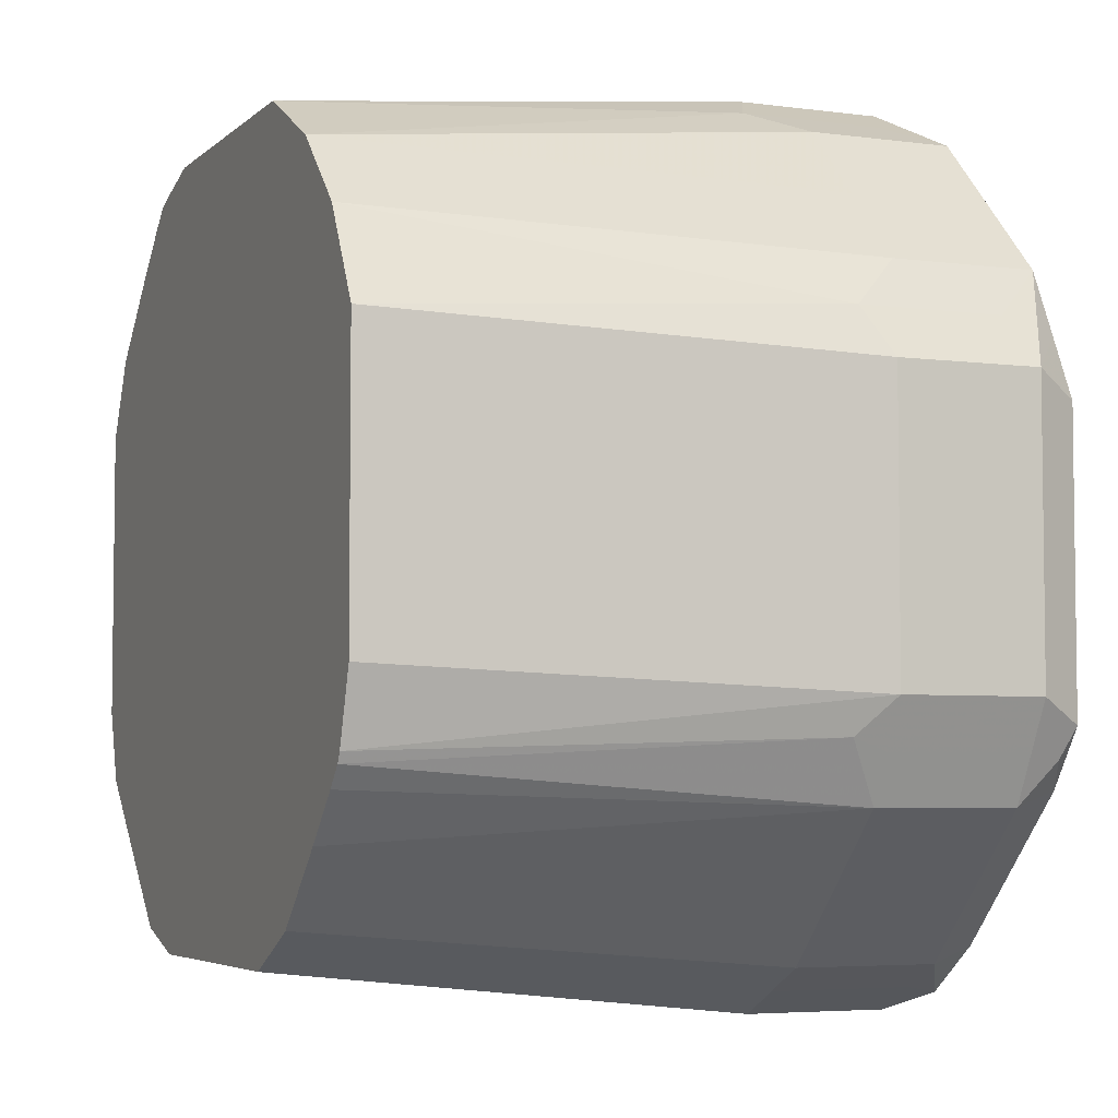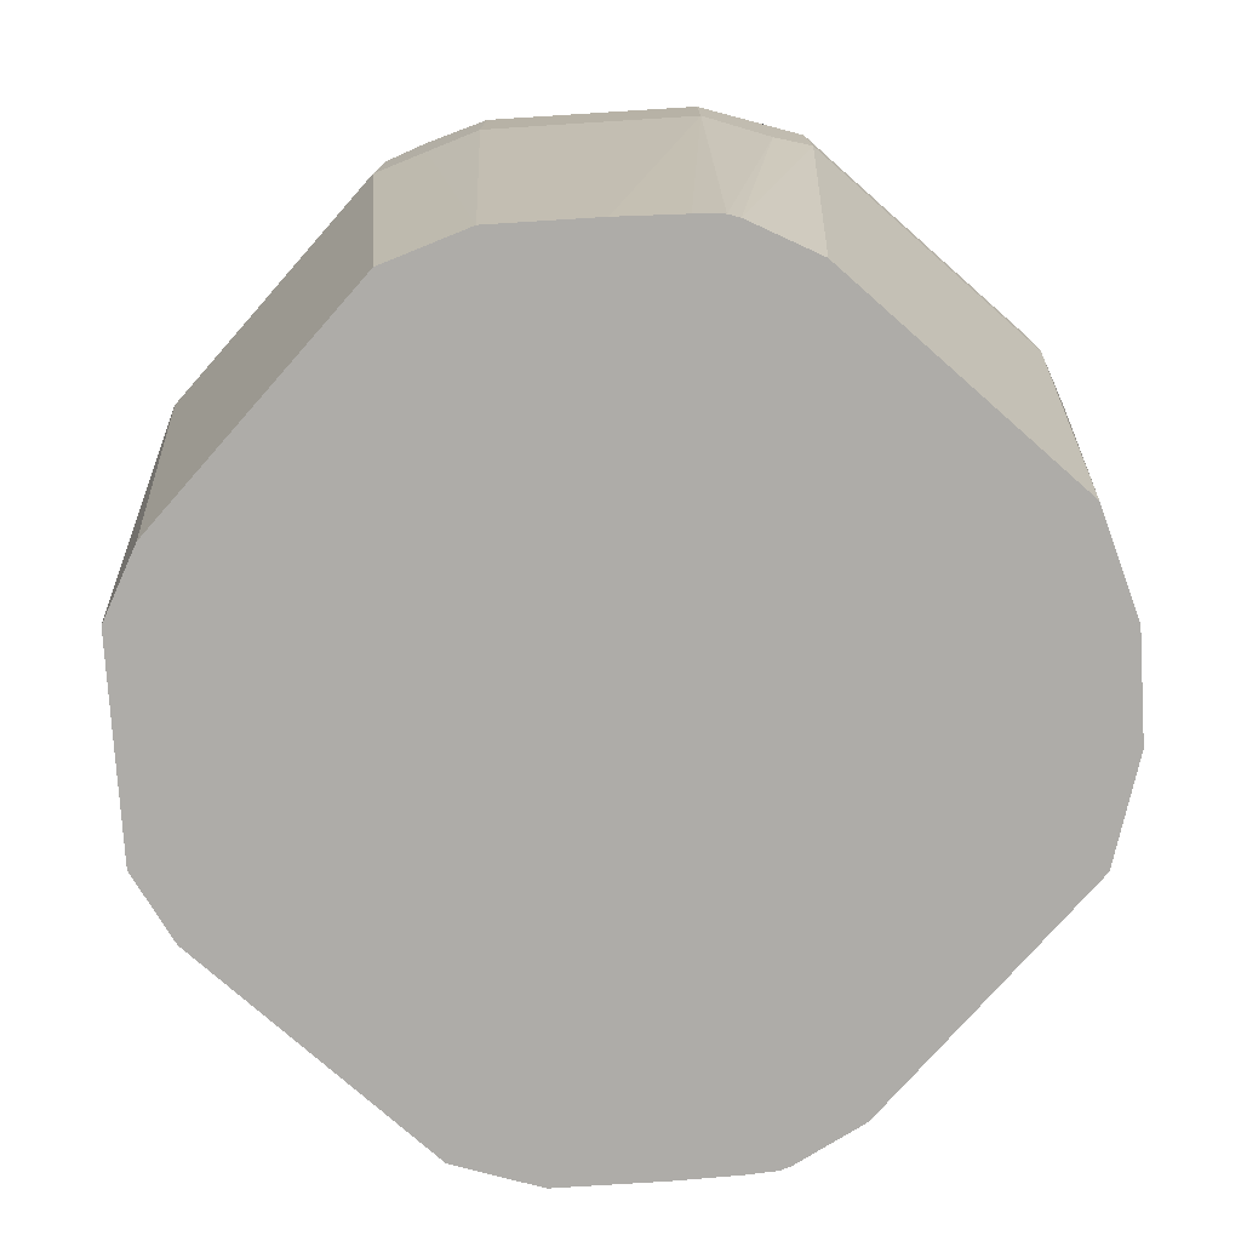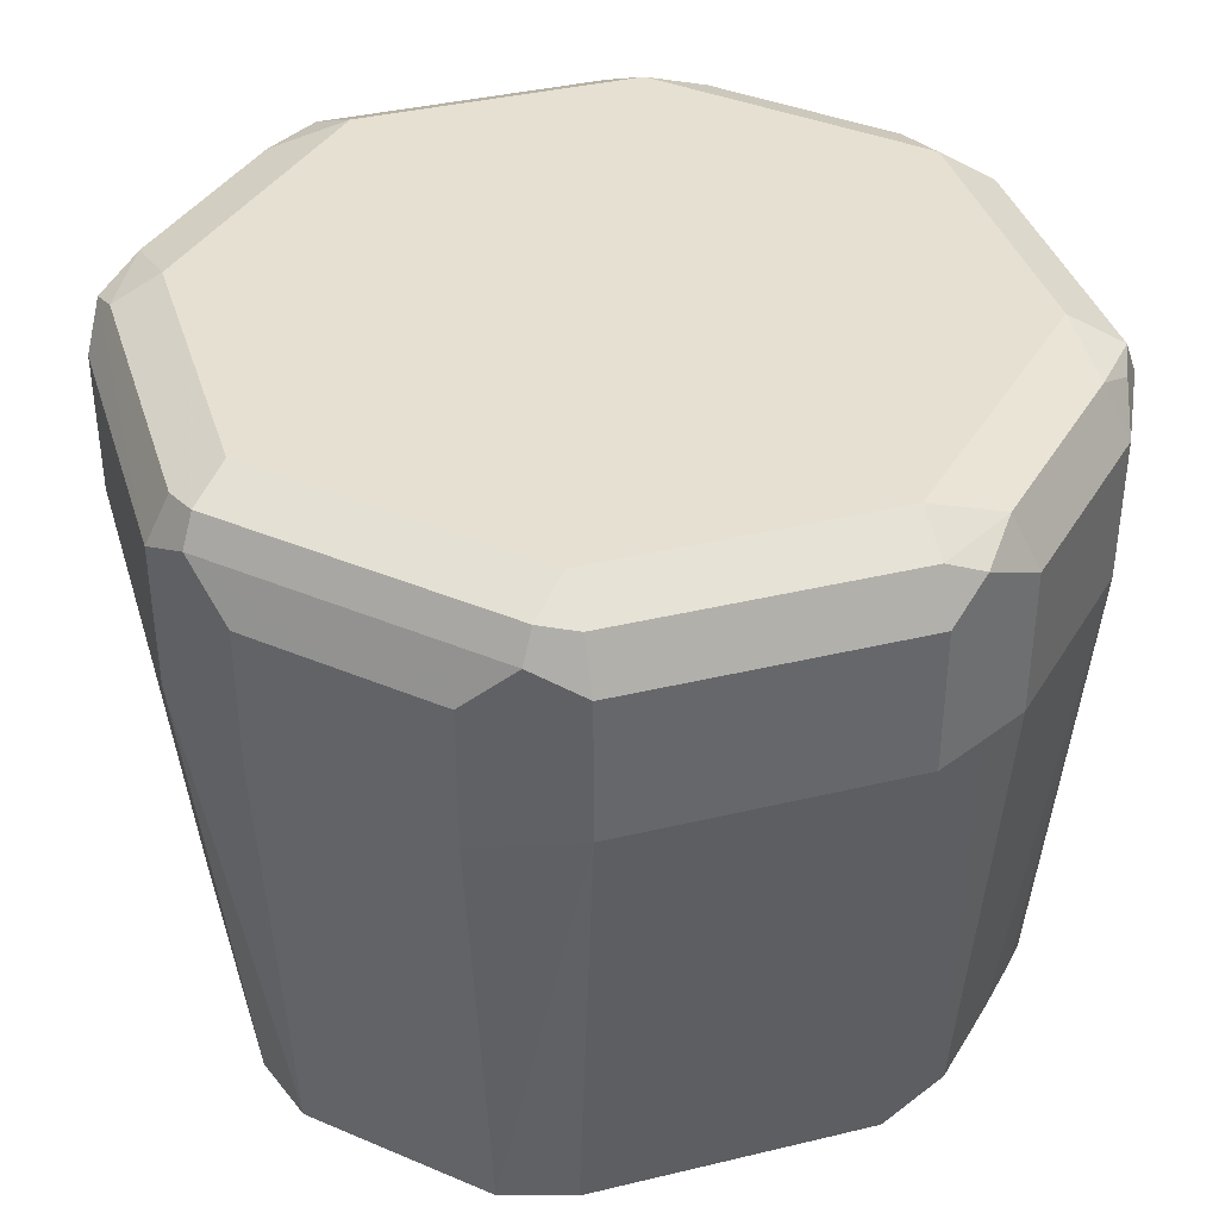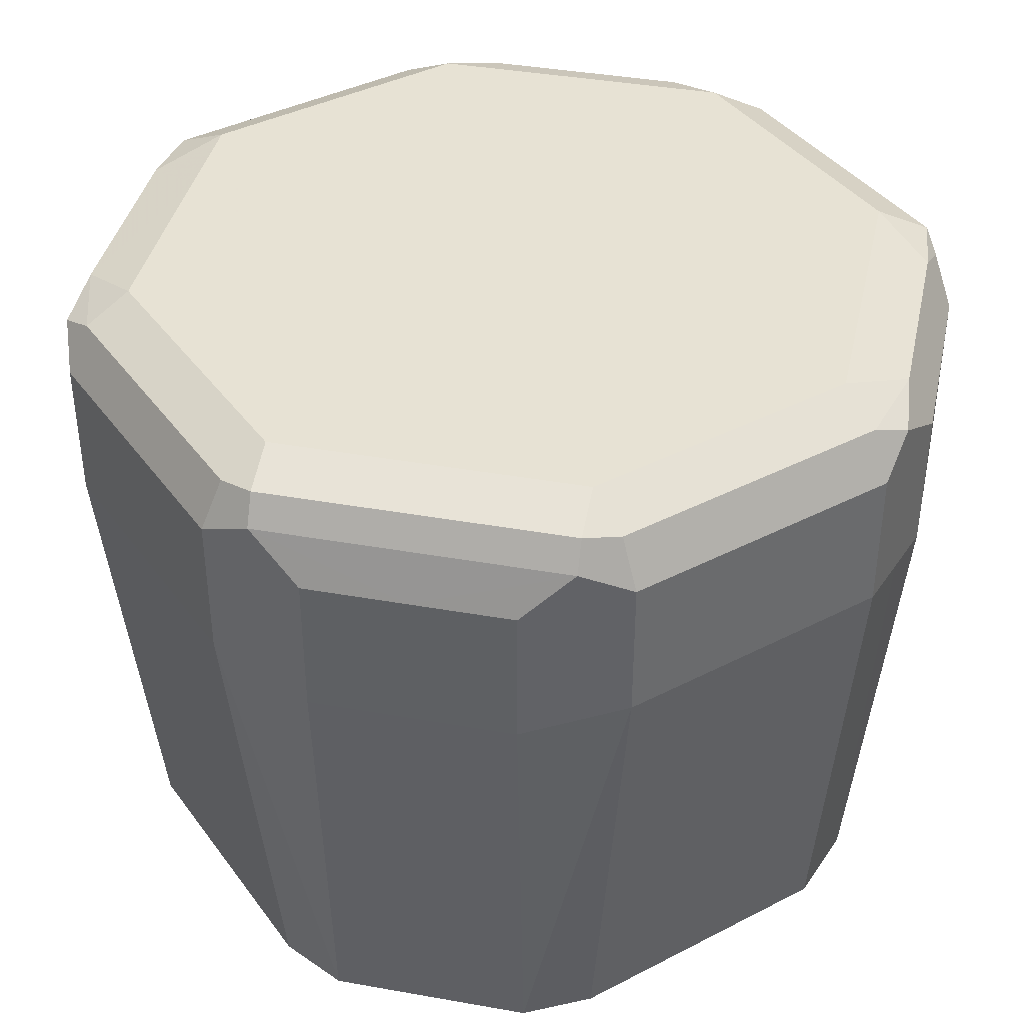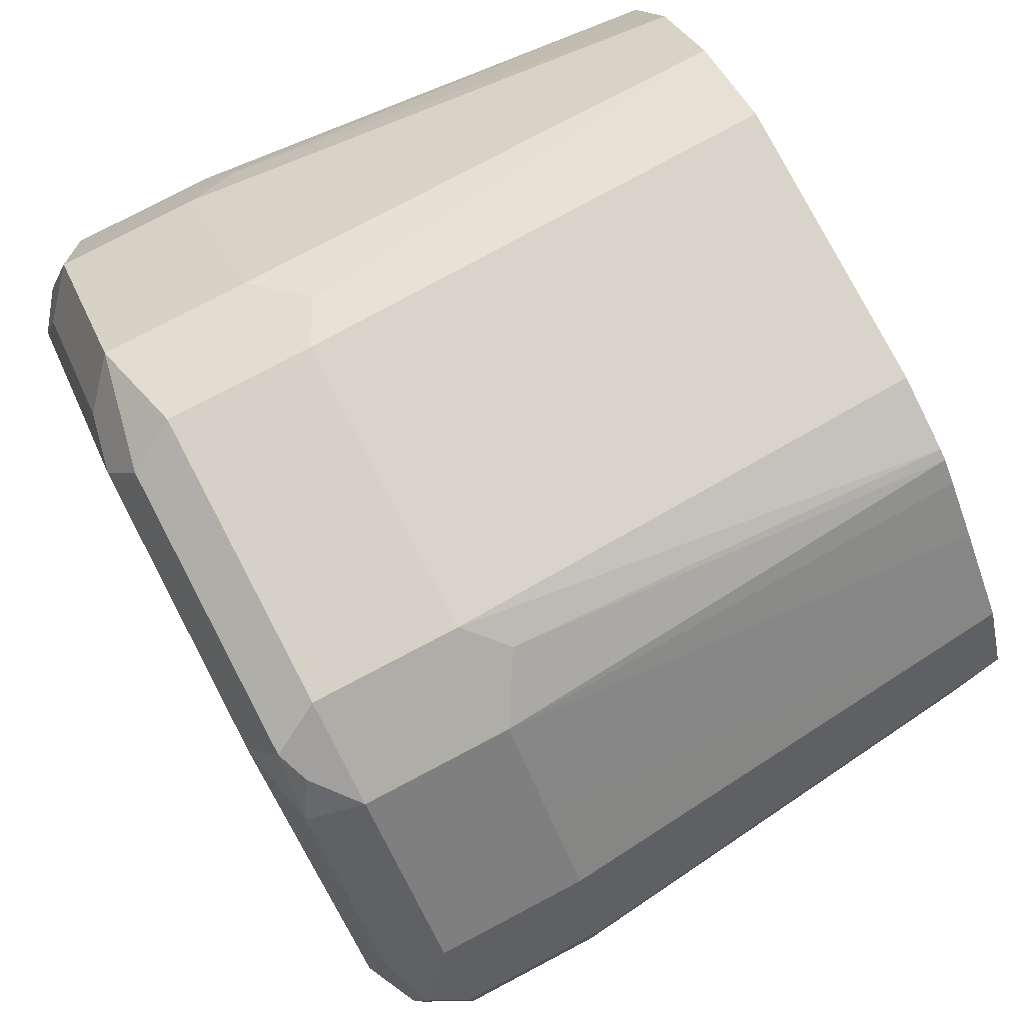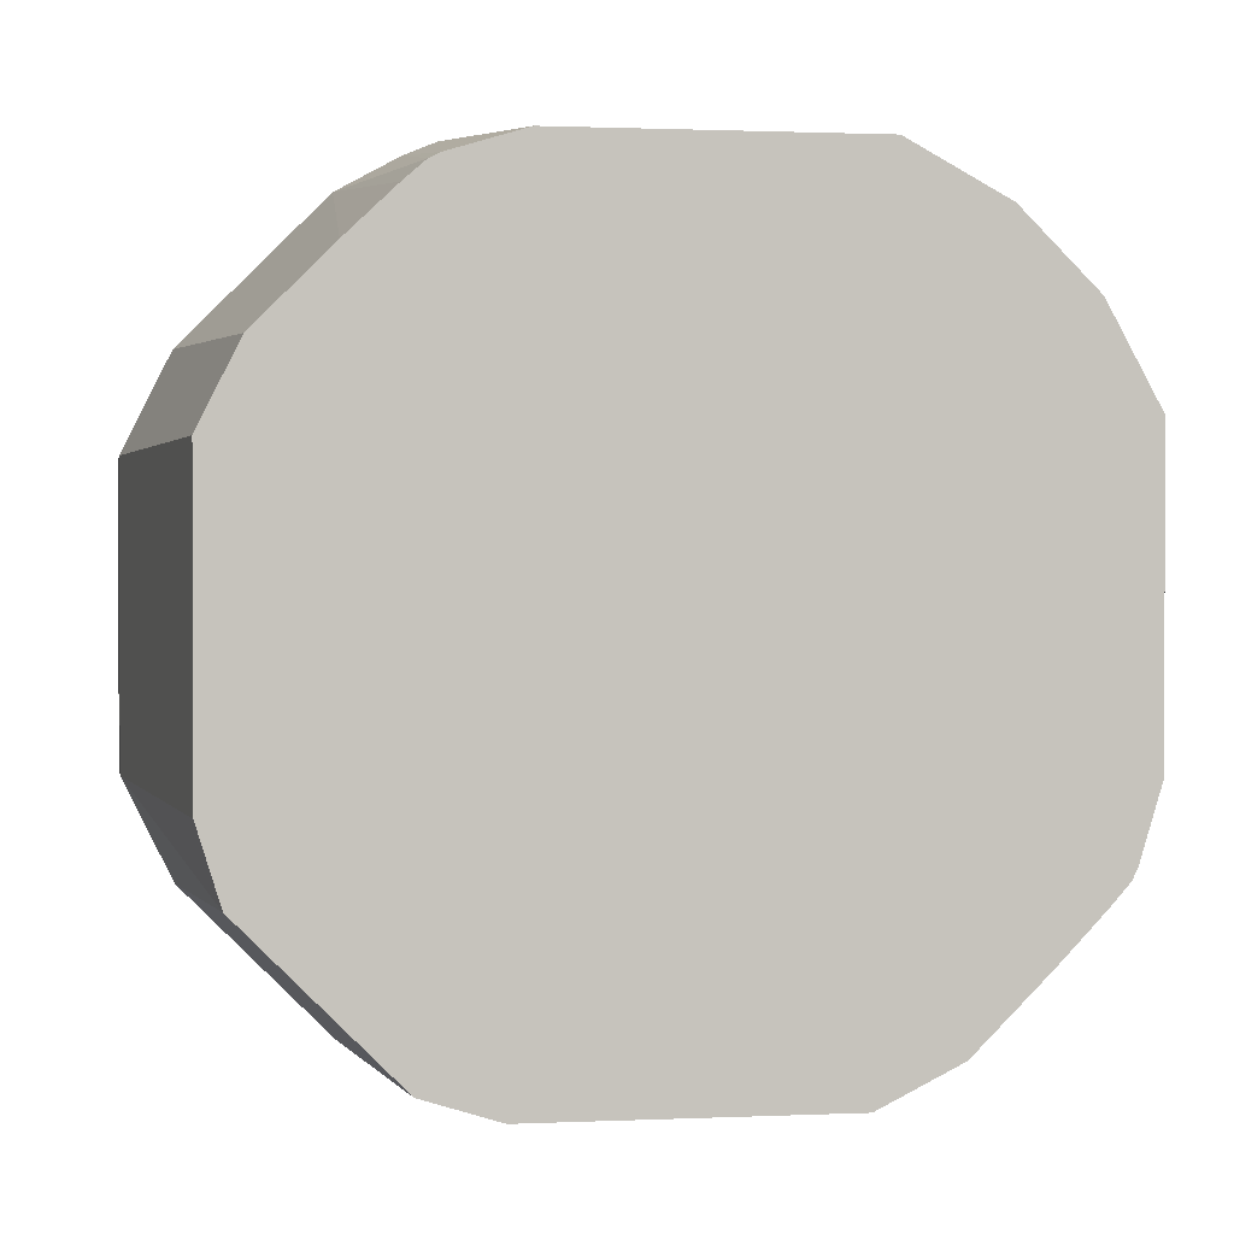
<metadata>
{"format":"obj","ext":"obj","renderer":"f3d","projection":"perspective","resolution":1024,"background":"white","views":[{"elev":-4.8,"azim":66.8,"up":"+Z"},{"elev":-76.9,"azim":-41.4,"up":"+Y"},{"elev":38.4,"azim":-106.9,"up":"+Y"},{"elev":39.7,"azim":-122.6,"up":"+Y"},{"elev":79.0,"azim":-117.7,"up":"+Z"},{"elev":1.1,"azim":-9.6,"up":"+Z"}]}
</metadata>
<code>
v -0.03893 0.8374 -0.1168
v -0.03893 0.7091 -0.1031
v -0.05817 0.7091 -0.09713
v -0.0649 0.8309 -0.1039
v -0.05193 0.8439 -0.1104
v -0.03893 0.8763 -0.1168
v 0.03893 0.8374 -0.1168
v 0.03893 0.7091 -0.1031
v -0.07766 0.7091 -0.07766
v -0.0649 0.8699 -0.1039
v -0.08439 0.8309 -0.08439
v -0.05193 0.8828 -0.1104
v -0.04868 0.8909 -0.1071
v -0.03893 0.8893 -0.1104
v 0.04868 0.8861 -0.112
v 0.03893 0.8763 -0.1168
v 0.05193 0.8374 -0.1104
v 0.0598 0.7091 -0.09269
v -0.09713 0.7091 -0.05817
v -0.08439 0.8699 -0.08439
v -0.1039 0.8309 -0.0649
v -0.1104 0.8828 -0.05193
v -0.1071 0.8909 -0.04868
v -0.05842 0.8958 -0.07789
v -0.03893 0.8958 -0.09736
v 0.03893 0.8958 -0.09736
v 0.03893 0.8893 -0.1104
v 0.05842 0.8909 -0.09981
v 0.0649 0.8763 -0.1039
v 0.05193 0.8763 -0.1104
v 0.0649 0.8374 -0.1039
v 0.08439 0.8374 -0.08439
v 0.07926 0.7091 -0.0732
v -0.1031 0.7091 -0.03893
v -0.1168 0.8374 -0.03893
v -0.1039 0.8699 -0.0649
v -0.1104 0.8439 -0.05193
v -0.1168 0.8763 -0.03893
v -0.1104 0.8893 -0.03893
v -0.1104 0.8893 0.03893
v -0.09736 0.8958 0.03893
v -0.09736 0.8958 -0.03893
v -0.07789 0.8958 -0.05842
v 0.05842 0.8958 -0.07789
v 0.07789 0.8958 -0.05842
v 0.09736 0.8909 -0.06085
v 0.08439 0.8763 -0.08439
v 0.1039 0.8374 -0.0649
v 0.09116 0.7091 -0.06064
v -0.1031 0.7091 0.03893
v -0.1168 0.8374 0.03893
v -0.1168 0.8763 0.03893
v -0.112 0.8861 0.04868
v -0.09981 0.8909 0.05842
v -0.07789 0.8958 0.05842
v 0.09736 0.8958 -0.03893
v 0.1104 0.8893 -0.04543
v 0.1071 0.8861 -0.05355
v 0.1039 0.8763 -0.0649
v 0.1104 0.8374 -0.05193
v 0.112 0.8277 -0.04868
v 0.09599 0.7091 -0.05511
v -0.09269 0.7091 0.0598
v -0.1104 0.8374 0.05193
v -0.1104 0.8763 0.05193
v -0.1039 0.8763 0.0649
v -0.08439 0.8763 0.08439
v -0.06085 0.8909 0.09736
v -0.05842 0.8958 0.07789
v 0.09736 0.8958 0.03893
v 0.1104 0.8893 0.03244
v 0.1168 0.8763 -0.03893
v 0.1104 0.8763 -0.05193
v 0.1168 0.8374 -0.03893
v 0.09736 0.7091 -0.05236
v -0.0732 0.7091 0.07926
v -0.08439 0.8374 0.08439
v -0.1039 0.8374 0.0649
v -0.0649 0.8763 0.1039
v -0.05355 0.8861 0.1071
v -0.04543 0.8893 0.1104
v -0.03893 0.8958 0.09736
v 0.07789 0.8958 0.05842
v 0.09411 0.8926 0.05518
v 0.1168 0.8763 0.03893
v 0.1071 0.8861 0.04868
v 0.1168 0.8374 0.03893
v 0.1031 0.7091 -0.03319
v -0.06064 0.7091 0.09116
v -0.0649 0.8374 0.1039
v -0.05193 0.8763 0.1104
v -0.03893 0.8763 0.1168
v 0.03244 0.8893 0.1104
v 0.03893 0.8958 0.09736
v 0.05842 0.8958 0.07789
v 0.08439 0.8828 0.08439
v 0.1039 0.8828 0.0649
v 0.05518 0.8926 0.09411
v 0.1104 0.8699 0.05193
v 0.1104 0.8309 0.05193
v 0.1031 0.7091 0.0447
v -0.05511 0.7091 0.09599
v -0.04868 0.8277 0.112
v -0.05193 0.8374 0.1104
v -0.03893 0.8374 0.1168
v 0.03893 0.8763 0.1168
v 0.04868 0.8861 0.1071
v 0.08439 0.8439 0.08439
v 0.0649 0.8828 0.1039
v 0.1039 0.8439 0.0649
v 0.0894 0.7091 0.06991
v -0.05236 0.7091 0.09736
v -0.03319 0.7091 0.1031
v 0.03893 0.8374 0.1168
v 0.05193 0.8699 0.1104
v 0.0649 0.8439 0.1039
v 0.06991 0.7091 0.0894
v 0.0447 0.7091 0.1031
v 0.05193 0.8309 0.1104
f 1 2 3
f 61 74 75
f 61 75 62
f 63 76 90
f 63 90 77
f 63 77 78
f 63 78 64
f 64 78 66
f 64 66 65
f 66 78 77
f 66 77 67
f 67 77 90
f 67 90 79
f 67 79 68
f 68 79 80
f 68 80 81
f 68 81 82
f 68 82 69
f 70 83 84
f 70 84 86
f 70 86 71
f 71 86 85
f 72 85 87
f 72 87 74
f 74 87 101
f 74 101 88
f 60 74 61
f 60 72 74
f 60 73 72
f 58 73 59
f 46 56 57
f 46 57 58
f 46 58 59
f 46 59 47
f 48 59 73
f 48 73 60
f 48 60 61
f 48 61 62
f 48 62 49
f 50 63 64
f 50 64 51
f 51 64 65
f 74 88 75
f 51 65 53
f 53 65 66
f 53 66 54
f 54 66 67
f 54 67 68
f 54 68 69
f 54 69 55
f 56 70 71
f 56 71 57
f 57 71 85
f 57 85 72
f 57 72 58
f 58 72 73
f 51 53 52
f 45 56 46
f 76 89 90
f 79 104 91
f 96 98 109
f 96 109 116
f 96 116 108
f 97 110 100
f 97 100 99
f 98 107 109
f 100 110 111
f 100 111 101
f 102 112 103
f 103 112 105
f 105 112 113
f 105 113 118
f 105 118 114
f 106 114 119
f 106 119 115
f 106 115 109
f 106 109 107
f 108 116 117
f 108 117 111
f 108 111 110
f 109 115 119
f 109 119 116
f 114 118 119
f 116 119 117
f 117 119 118
f 96 110 97
f 96 108 110
f 94 98 95
f 93 98 94
f 79 91 80
f 80 91 92
f 80 92 81
f 81 92 106
f 81 106 93
f 81 93 94
f 81 94 82
f 83 95 98
f 83 98 84
f 84 96 97
f 84 97 86
f 84 98 96
f 79 90 104
f 85 86 97
f 85 99 100
f 87 100 101
f 89 102 90
f 90 102 103
f 90 103 104
f 91 104 103
f 91 103 105
f 91 105 92
f 92 105 114
f 92 114 106
f 93 106 107
f 93 107 98
f 85 97 99
f 41 54 55
f 85 100 87
f 40 53 54
f 3 11 4
f 4 10 12
f 4 12 5
f 4 11 20
f 4 20 10
f 6 12 13
f 6 13 14
f 6 14 15
f 6 15 16
f 7 16 15
f 7 15 30
f 7 30 17
f 7 17 18
f 7 18 8
f 9 19 21
f 9 21 11
f 10 20 12
f 11 21 36
f 11 36 20
f 12 20 22
f 12 22 23
f 12 23 13
f 13 23 43
f 13 43 24
f 13 24 25
f 3 9 11
f 2 9 3
f 2 19 9
f 2 34 19
f 40 54 41
f 1 3 4
f 1 4 5
f 1 5 12
f 1 12 6
f 1 6 16
f 1 16 7
f 1 7 8
f 1 8 2
f 2 8 18
f 2 18 33
f 2 33 49
f 13 25 26
f 2 49 62
f 2 75 88
f 2 88 101
f 2 101 111
f 2 111 117
f 2 117 118
f 2 118 113
f 2 113 112
f 2 102 89
f 2 89 76
f 2 76 63
f 2 63 50
f 2 50 34
f 2 62 75
f 13 26 27
f 2 112 102
f 14 27 15
f 24 94 95
f 24 95 83
f 24 83 70
f 24 70 56
f 24 56 45
f 24 45 44
f 24 44 26
f 24 26 25
f 26 44 28
f 26 28 27
f 28 44 45
f 28 45 46
f 24 82 94
f 28 46 47
f 29 32 31
f 32 47 59
f 32 59 48
f 33 48 49
f 34 50 51
f 34 51 35
f 35 51 52
f 35 52 38
f 38 52 53
f 38 53 39
f 13 27 14
f 39 53 40
f 28 47 29
f 24 69 82
f 29 47 32
f 24 41 55
f 15 28 29
f 24 55 69
f 15 29 30
f 17 30 29
f 17 29 31
f 17 31 18
f 18 31 32
f 15 27 28
f 18 48 33
f 19 34 35
f 19 35 21
f 20 36 22
f 21 35 37
f 18 32 48
f 21 22 36
f 24 43 42
f 24 42 41
f 21 37 22
f 23 42 43
f 23 41 42
f 23 39 40
f 23 40 41
f 22 38 23
f 22 35 38
f 22 37 35
f 23 38 39

</code>
